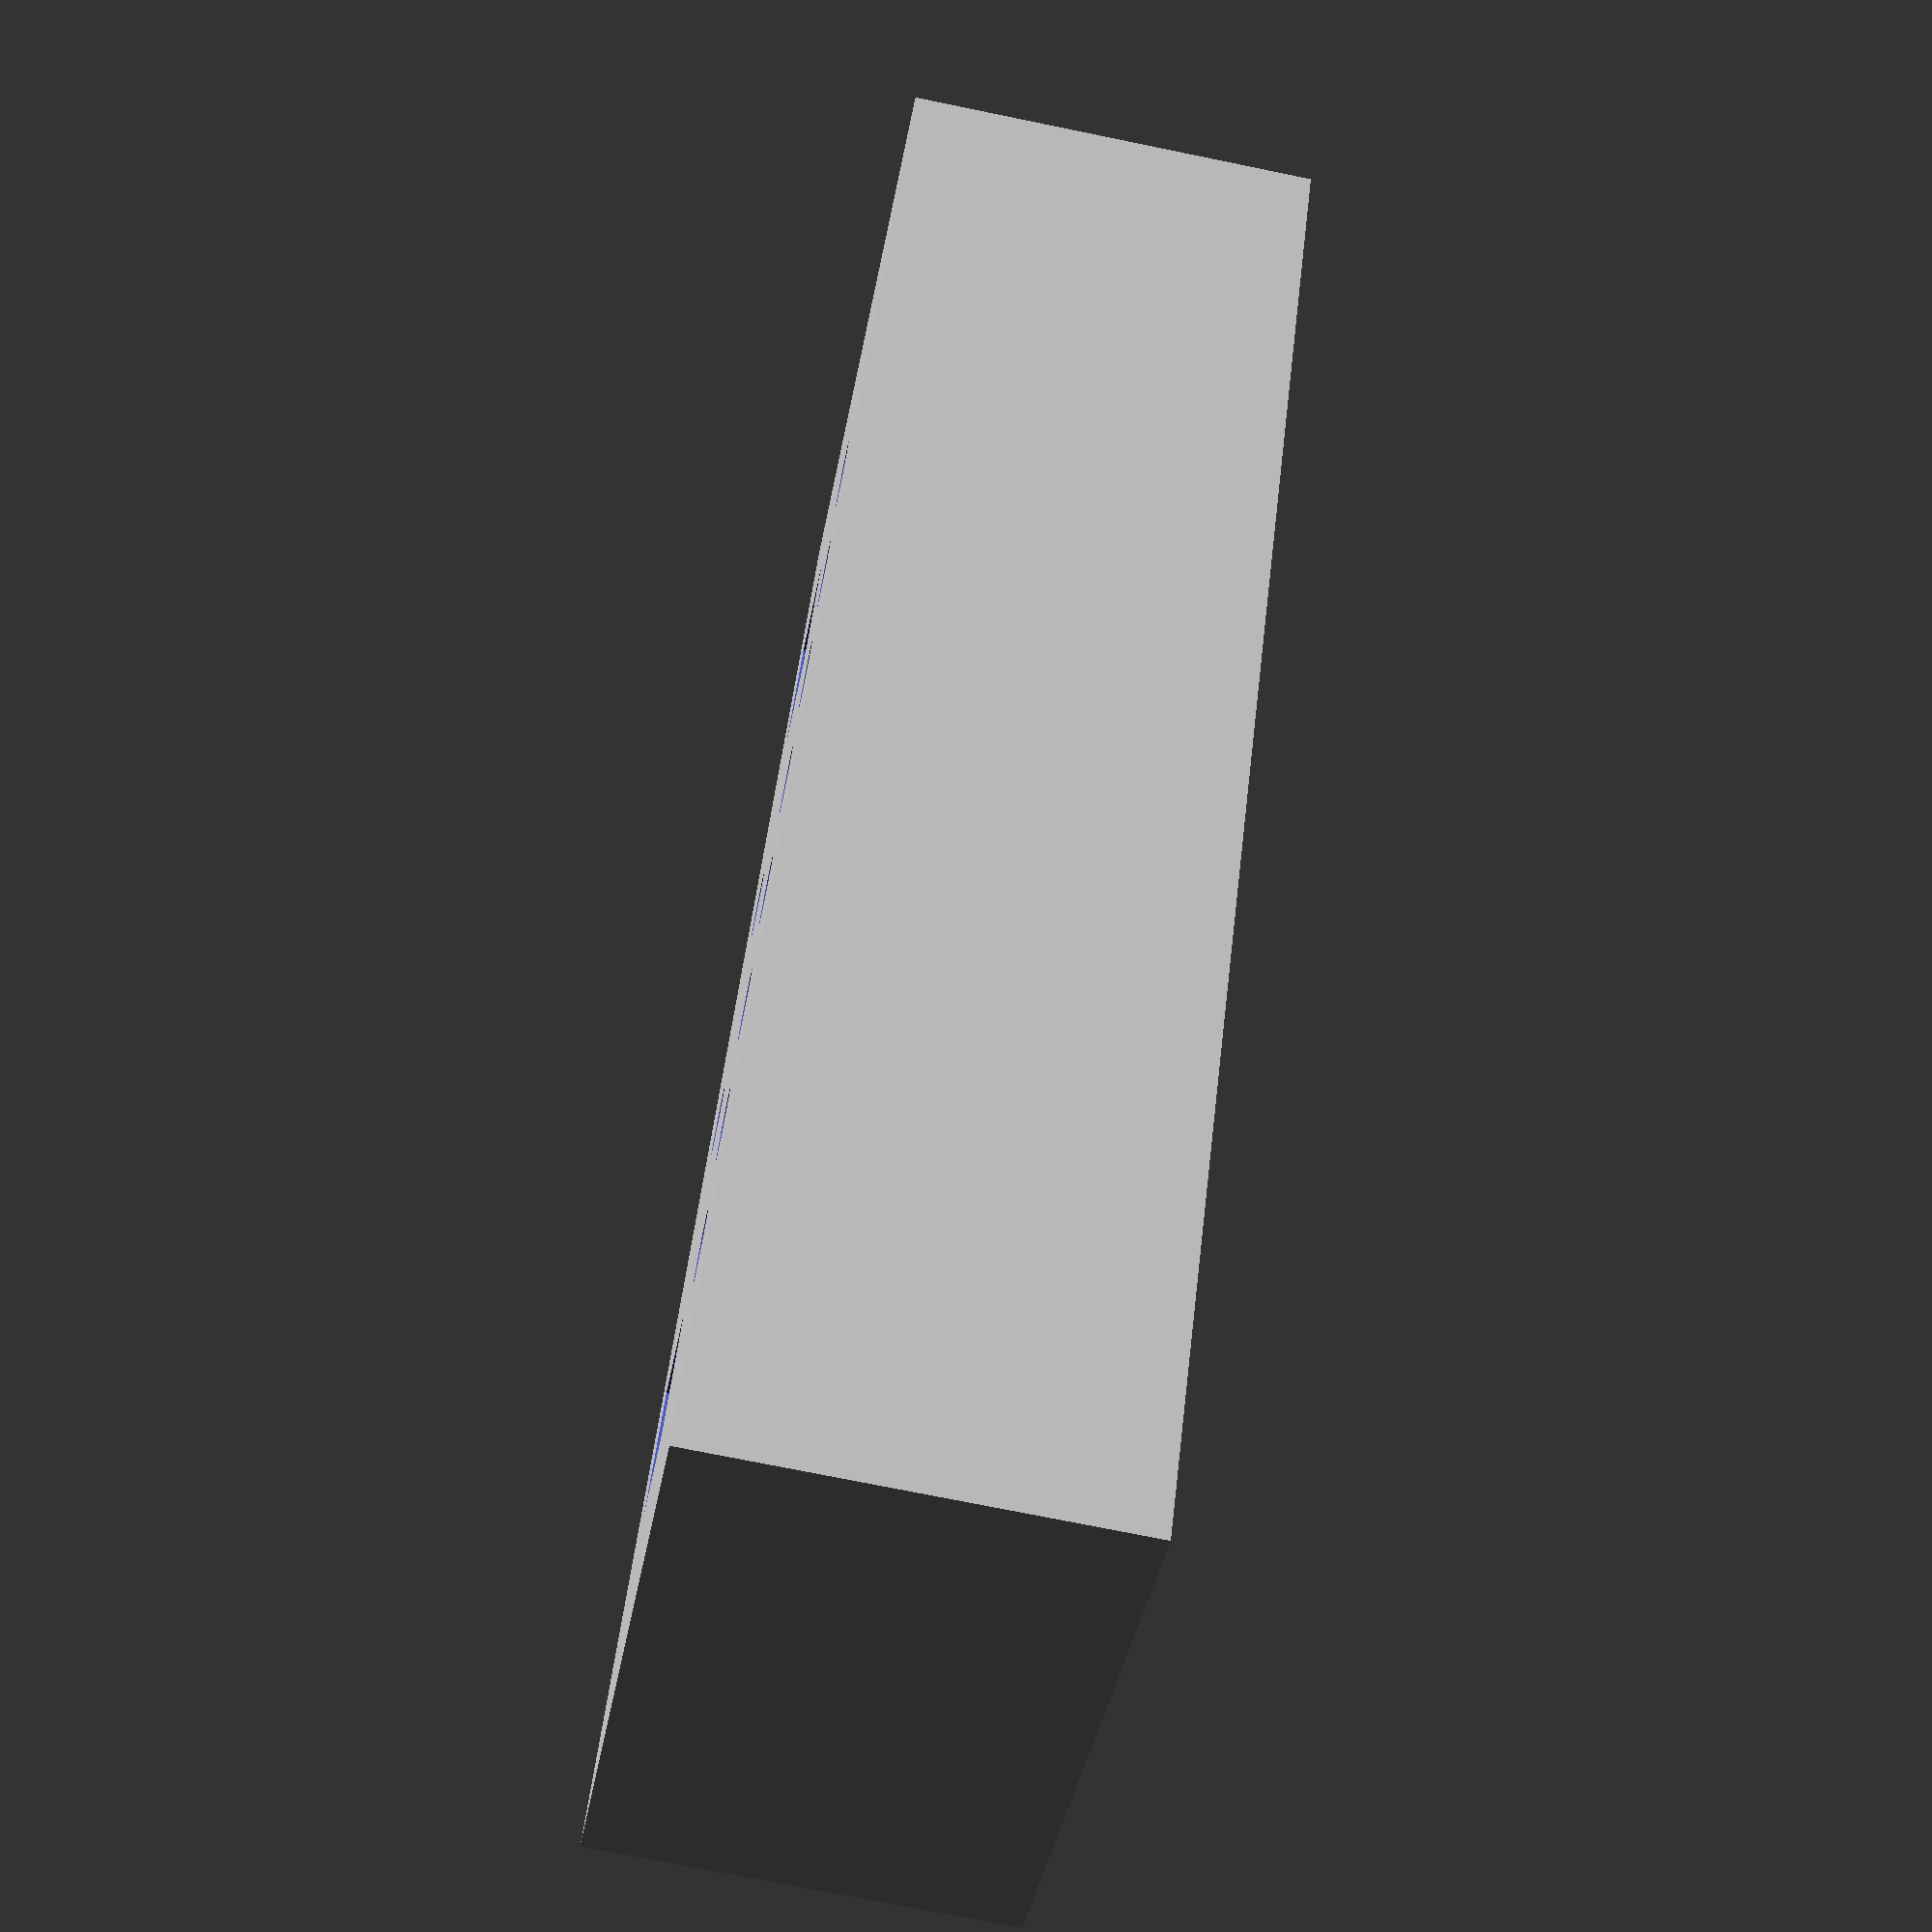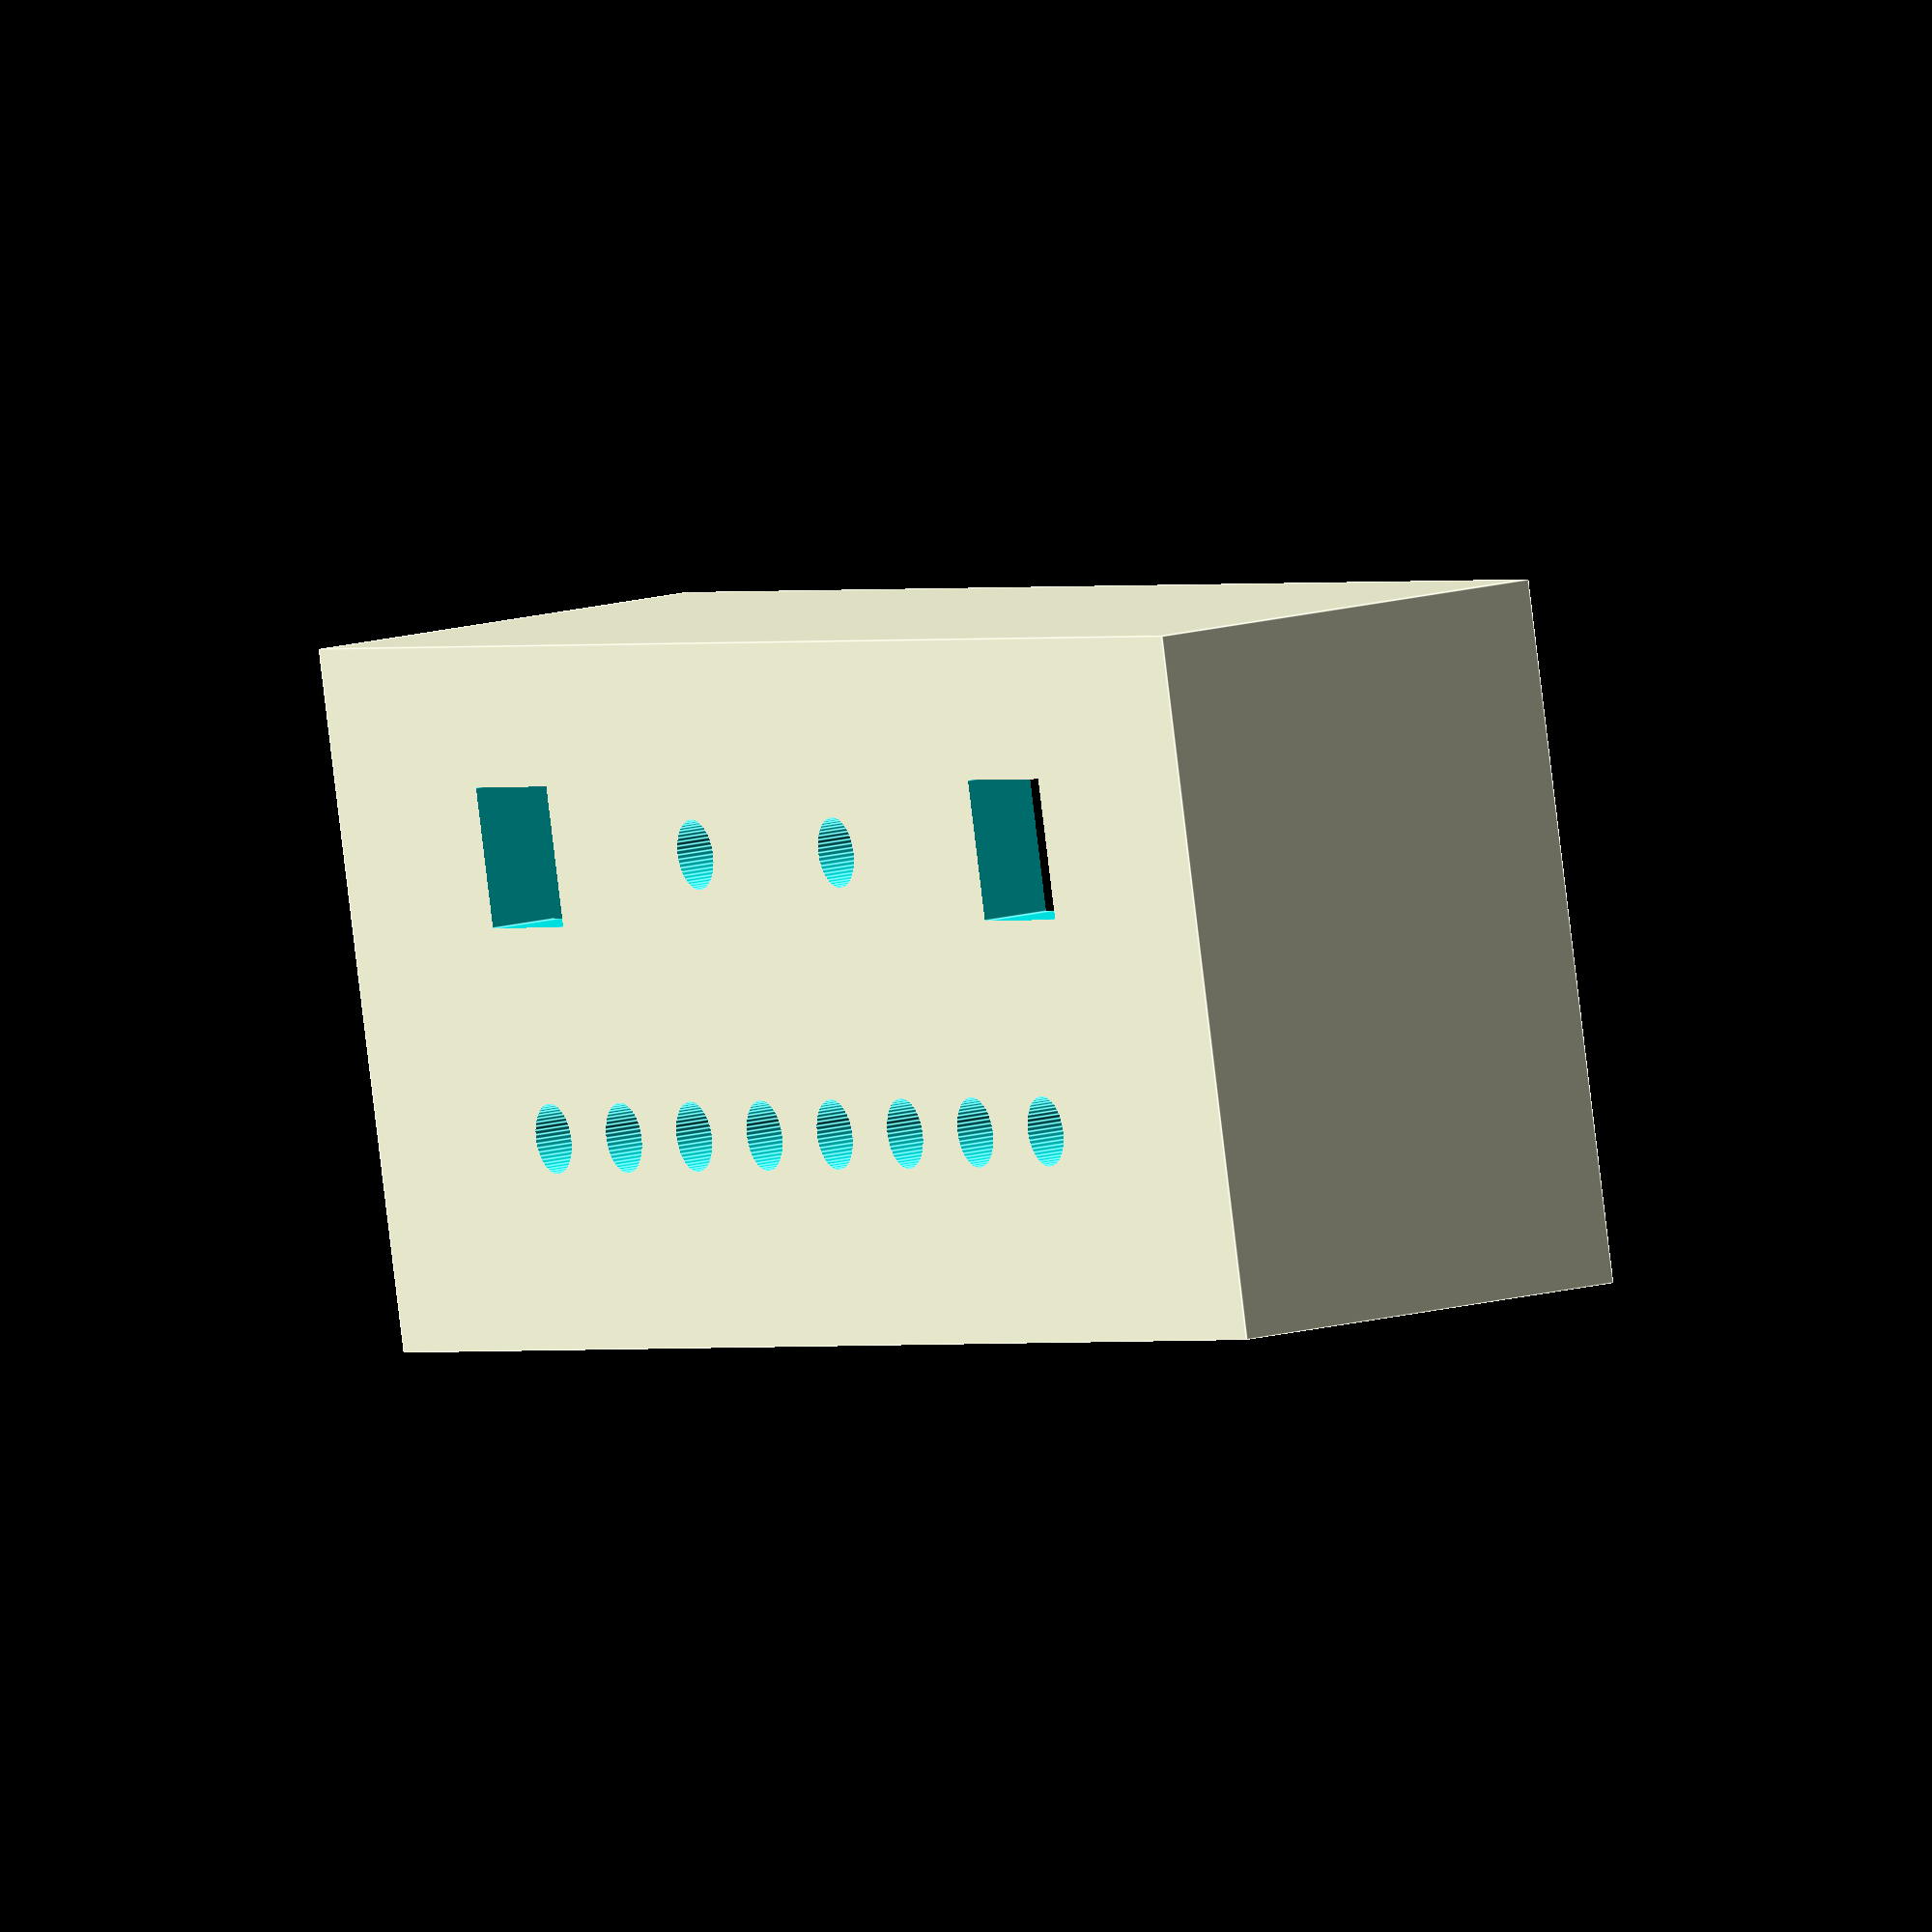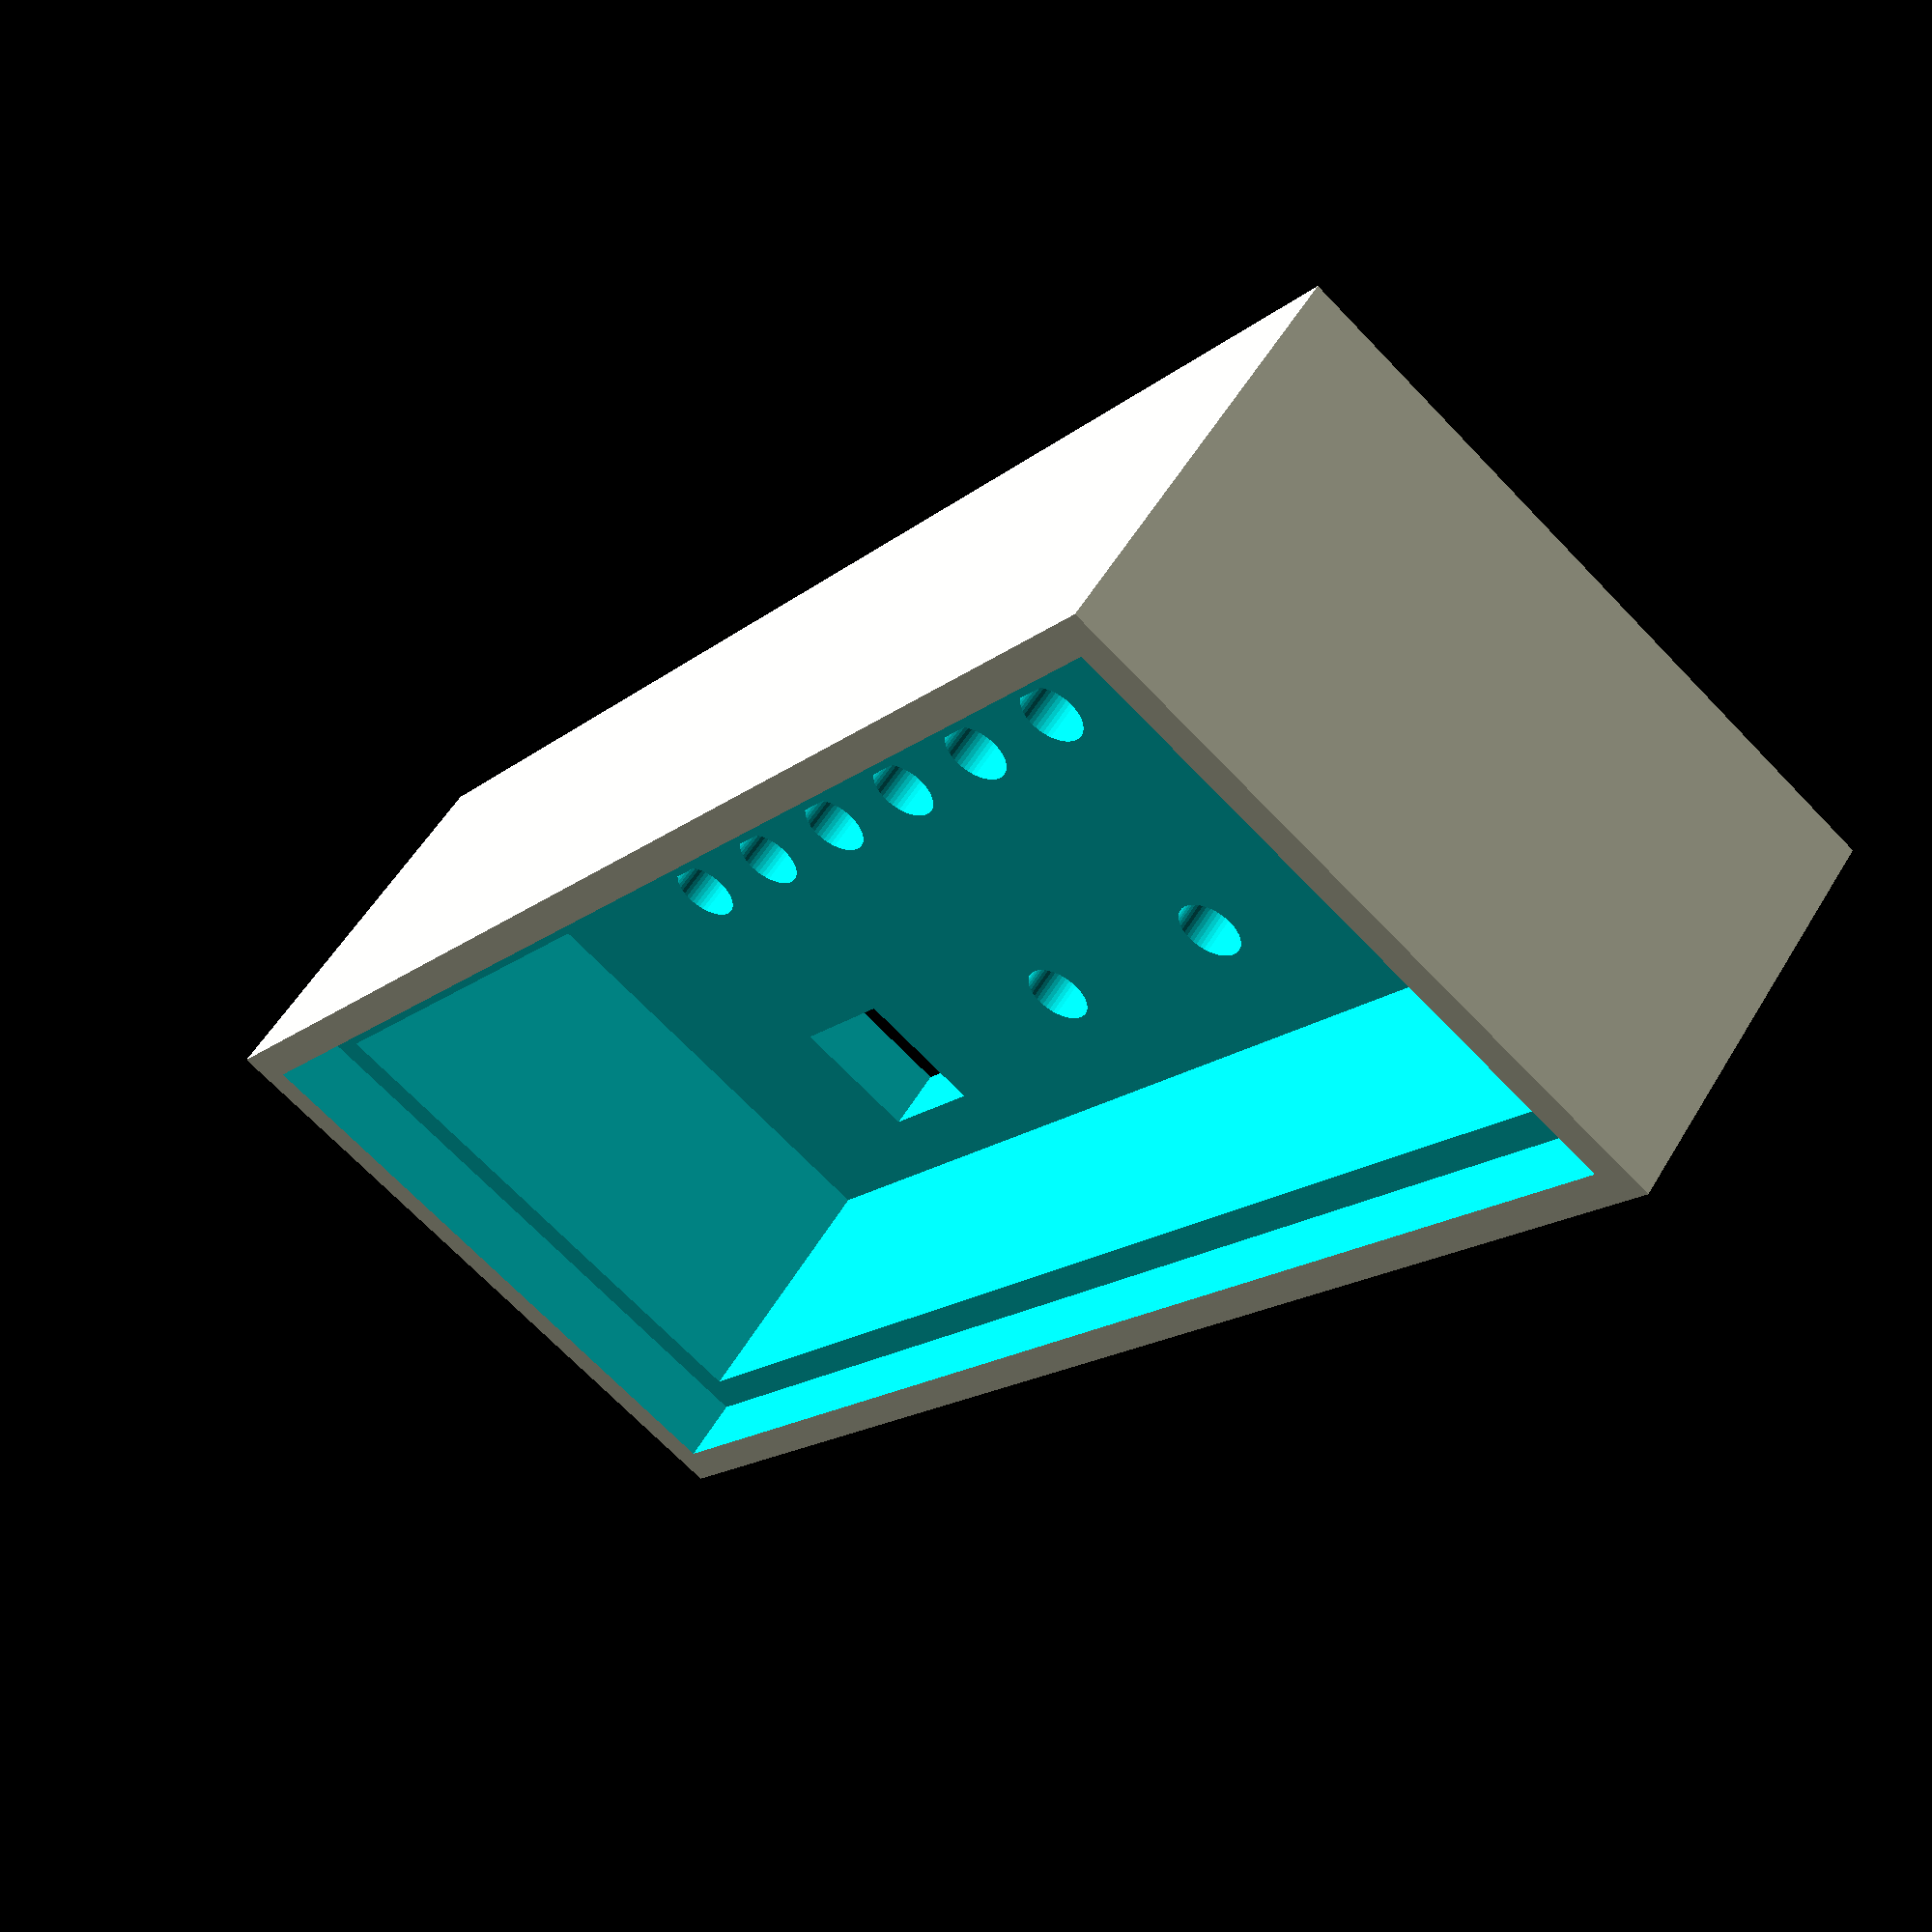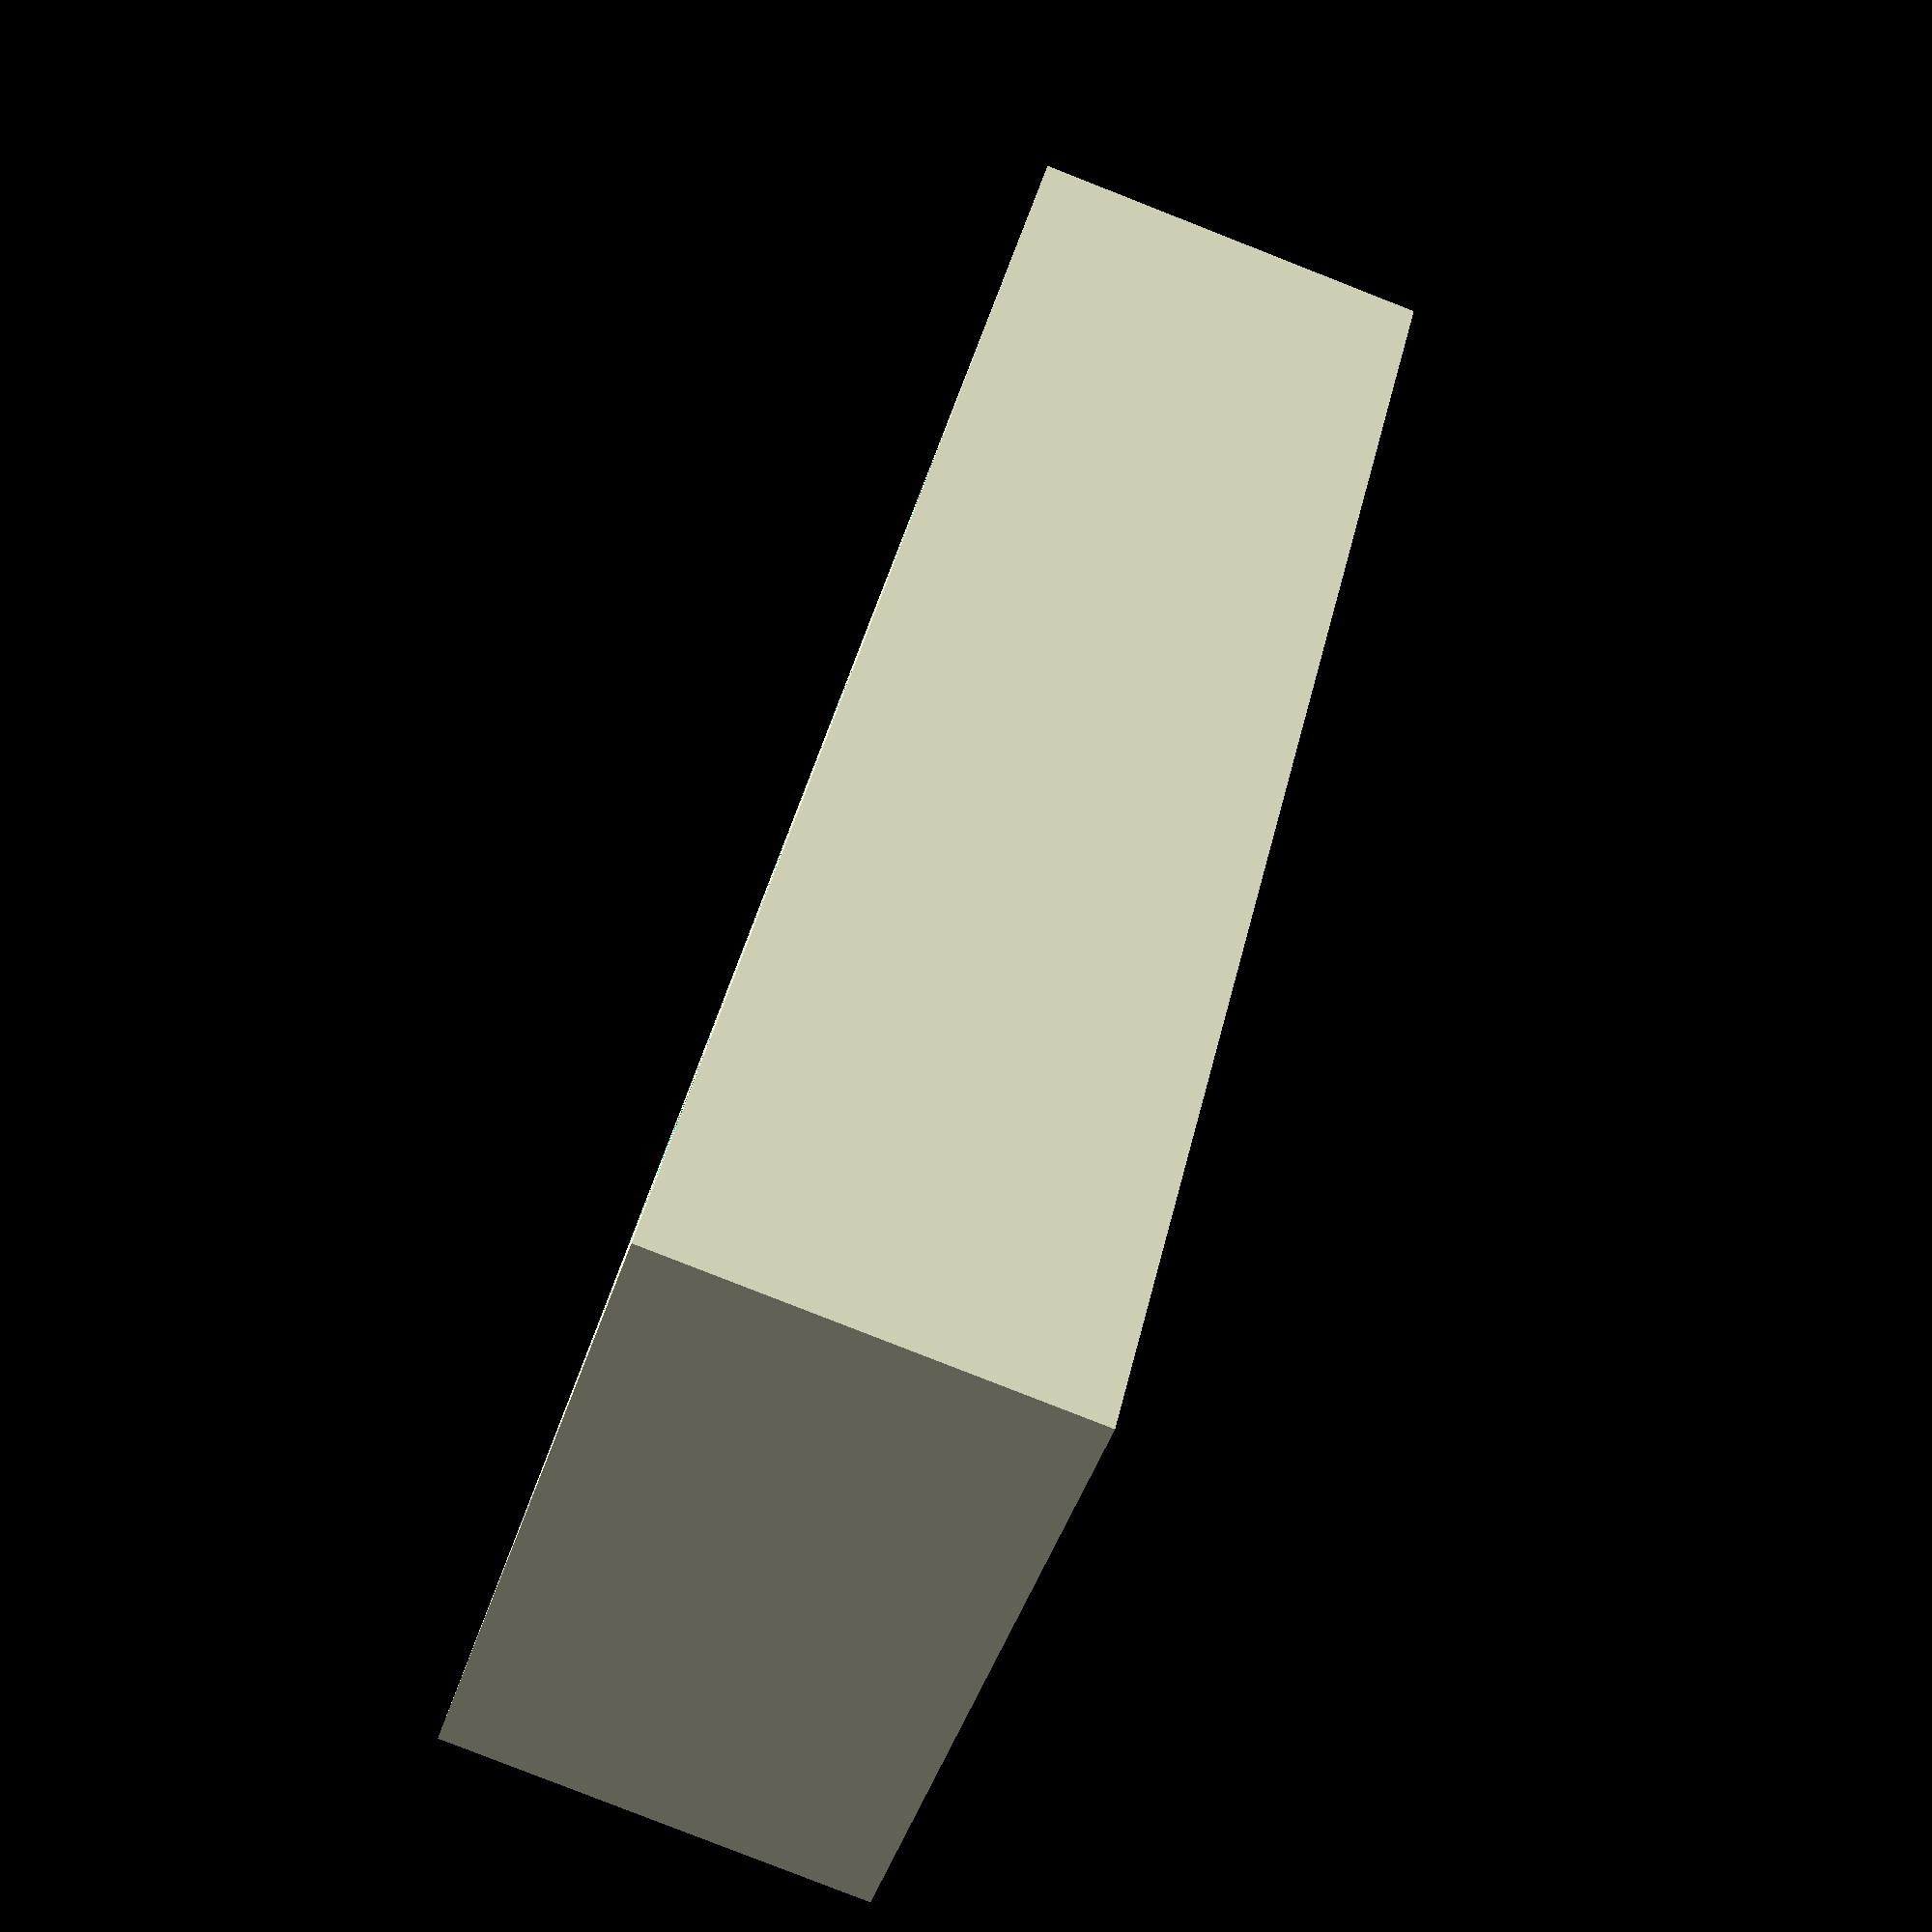
<openscad>
$fn = 50;

difference() {
	cube([120,50,30]);

	translate([5, 5, -5]) {
		cube([110, 40, 30]);
	}

	translate([2.5, 2.5, -5]) {
		cube([115, 45, 10]);
	}

	translate([25, 35, 20]){
		ledBoard();
	}

	translate([25, 15, 27.5]){
		cube(10, center=true); //Button
	}

	translate([95, 15, 27.5]){
		cube(10, center=true); //Button
	}

	translate([50, 15, 20]) {
		led(); //Poti
	}

	translate([70, 15, 20]) {
		led(); //Poti
	}
}



module ledBoard() {
	for (i=[0: 10: 70]) {
		translate([i, 0, 0]) {
			led();
		}
	}
}

module led() {
	cylinder(15, 2.5, 2.5);
}



</openscad>
<views>
elev=73.0 azim=124.3 roll=78.4 proj=p view=wireframe
elev=344.8 azim=166.4 roll=59.4 proj=o view=edges
elev=306.1 azim=53.2 roll=210.1 proj=p view=wireframe
elev=82.8 azim=305.6 roll=68.6 proj=p view=solid
</views>
